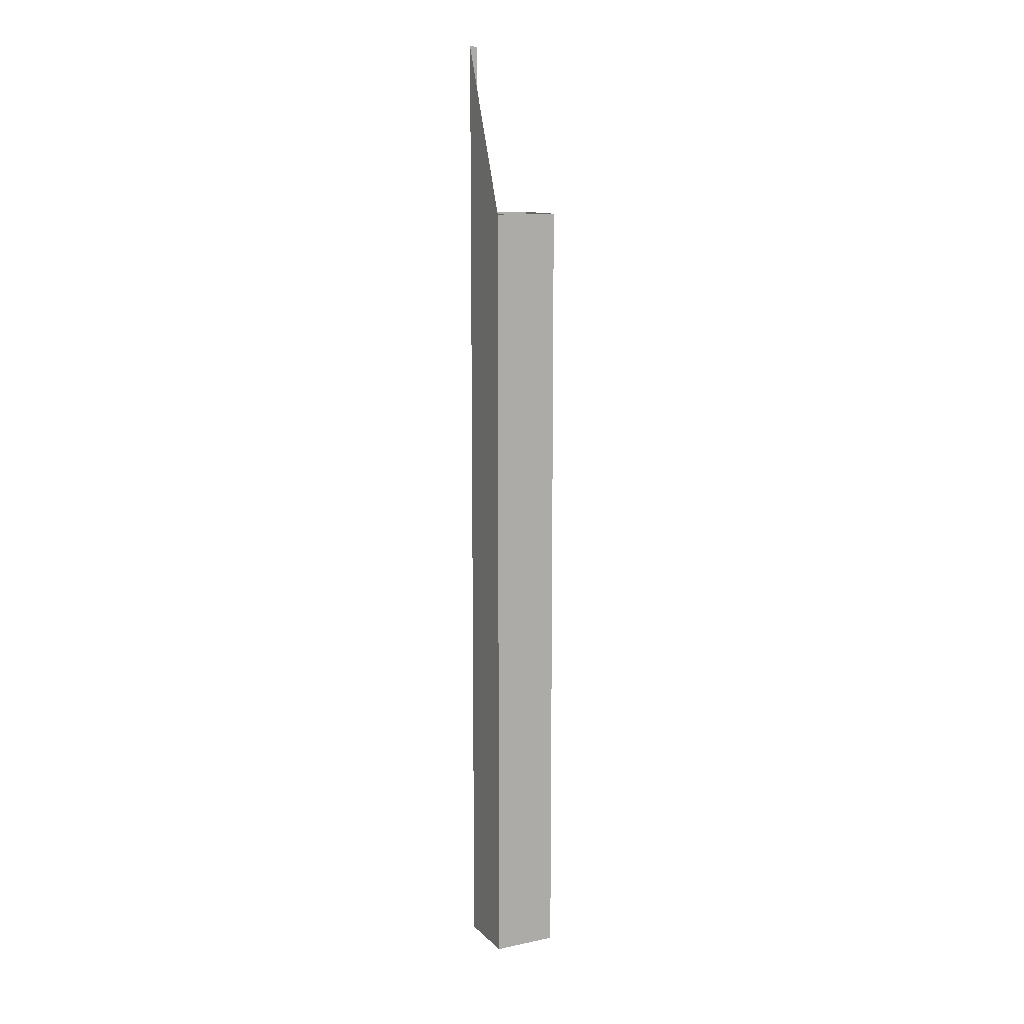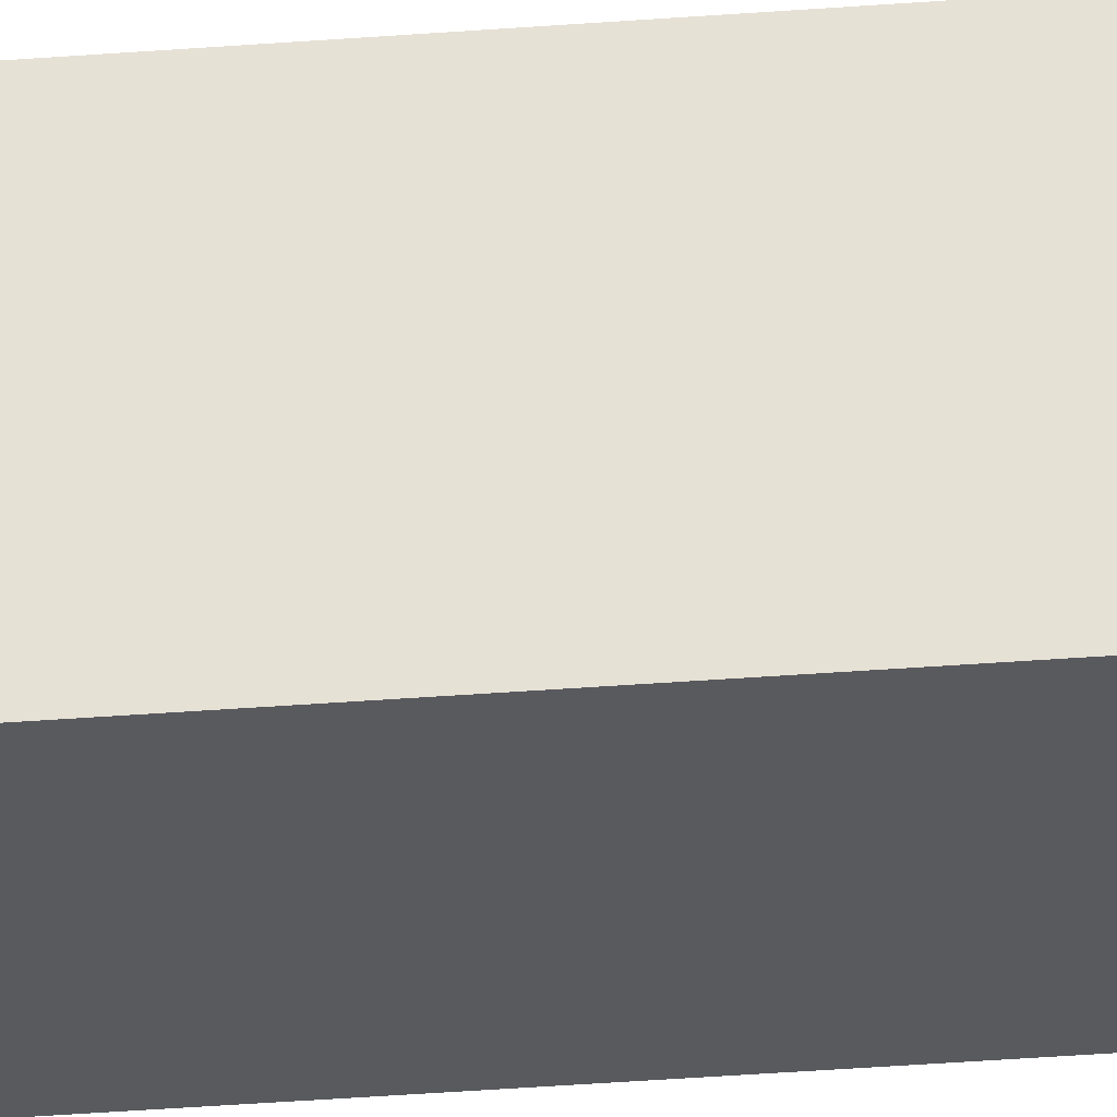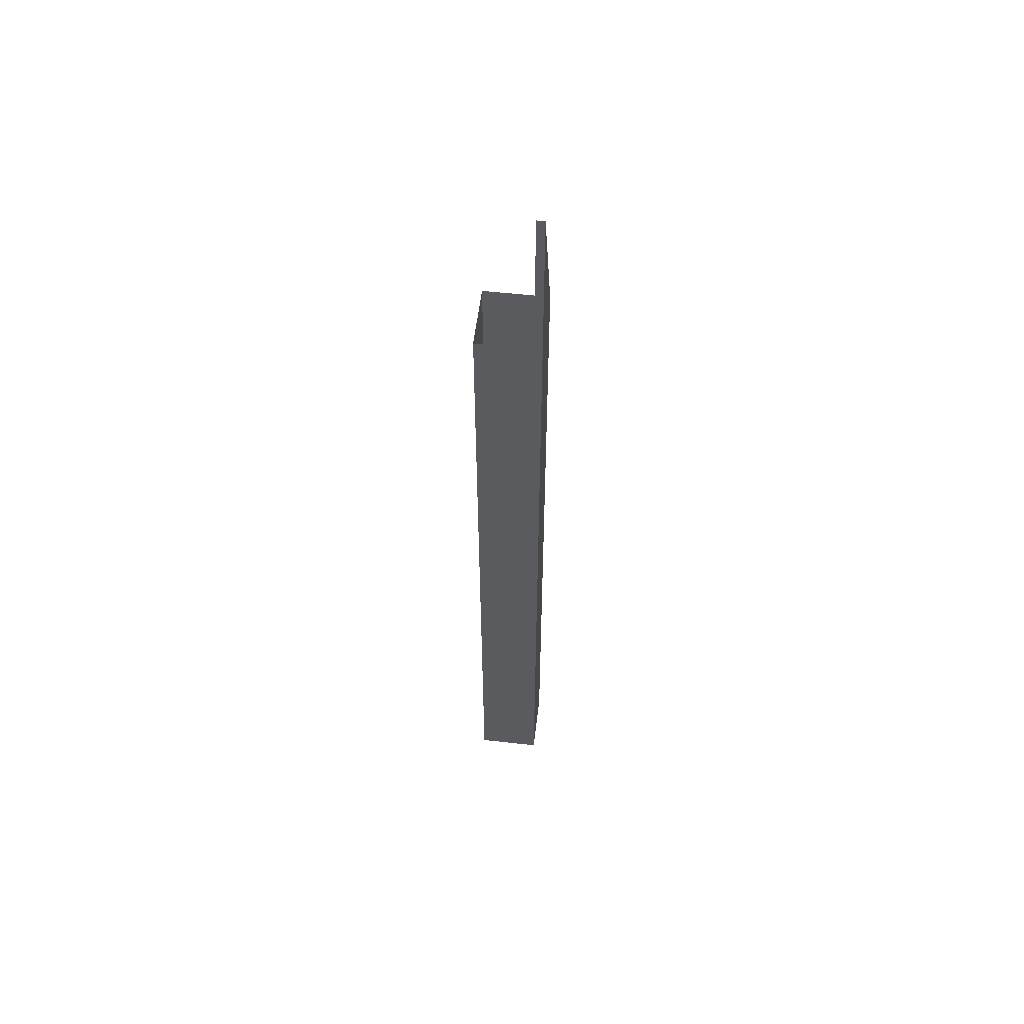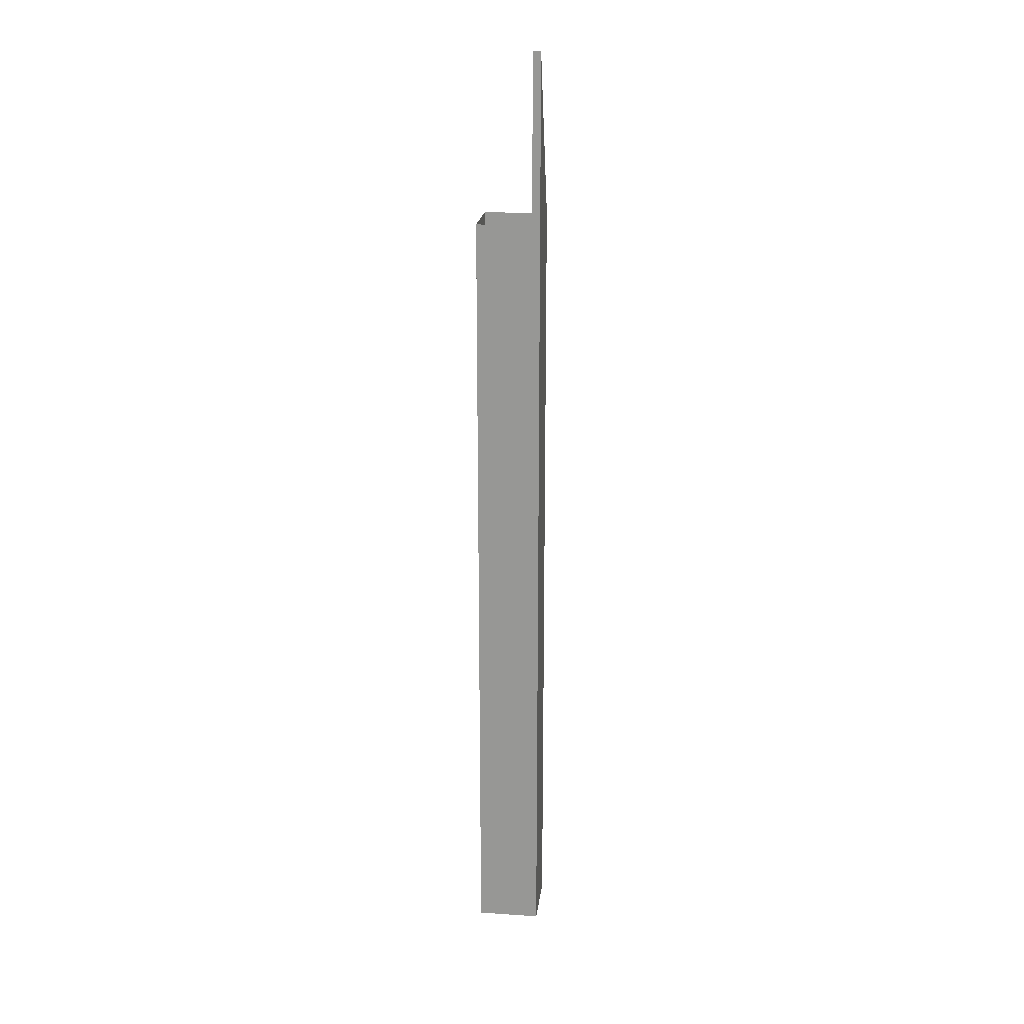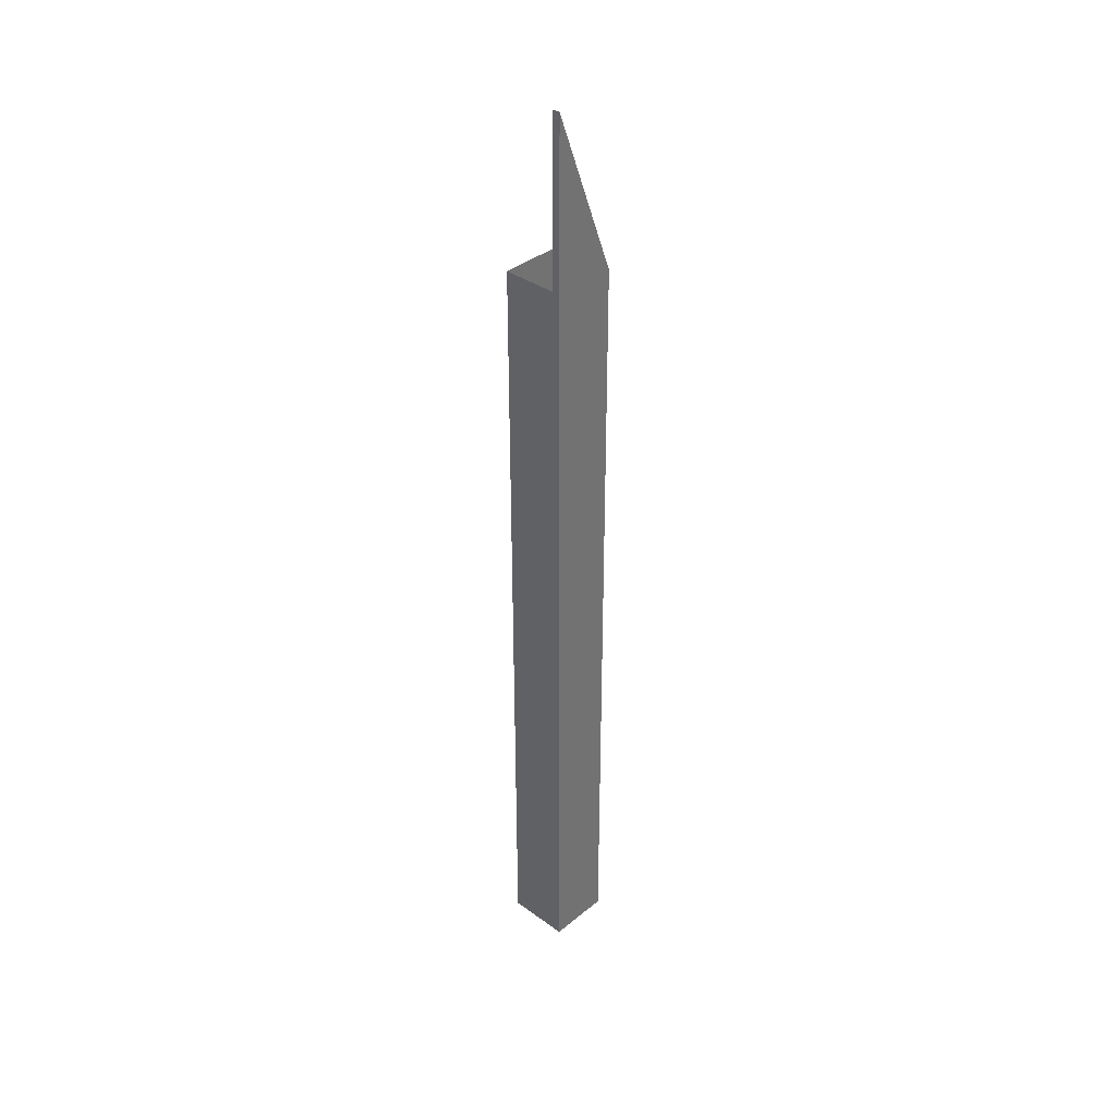
<metadata>
{"format":"obj","ext":"obj","renderer":"f3d","projection":"perspective","resolution":1024,"background":"white","views":[{"elev":11.7,"azim":63.5,"up":"+Y"},{"elev":-31.3,"azim":96.7,"up":"+Z"},{"elev":55.9,"azim":-83.2,"up":"+Y"},{"elev":20.7,"azim":-83.0,"up":"+Y"},{"elev":36.3,"azim":-46.7,"up":"+Y"}]}
</metadata>
<code>
v -0.6757 -0.4024 0.3712
v -0.689 -0.3626 0.3712
v -0.689 -0.4024 0.3712
v -0.6757 -0.4024 0.3596
v -0.6558 -0.6676 0.3712
v -0.6757 -0.3626 0.3596
v -0.7089 -0.004642 0.3248
v -0.6757 -0.3626 0.3712
v -0.7089 -0.004642 0.3712
v -0.6558 -0.004642 0.3712
v -0.7089 -0.6676 0.3712
v -0.6558 -0.004642 0.3248
v -0.6558 -0.6676 0.3779
v -0.7089 -0.6676 0.3779
v -0.7089 0.1346 0.3712
v -0.7089 -0.6676 0.3248
v -0.6558 -0.6676 0.3248
v -0.6558 -0.004642 0.3779
v -0.7089 0.1346 0.3779
f 2 1 3
f 1 5 3
f 1 6 4
f 3 9 2
f 1 2 8
f 5 1 10
f 11 3 5
f 6 1 8
f 2 9 8
f 3 11 9
f 10 1 8
f 12 5 10
f 13 10 5
f 5 14 11
f 16 12 7
f 10 8 9
f 16 9 11
f 15 11 9
f 5 12 17
f 10 13 18
f 14 5 13
f 11 19 14
f 12 16 17
f 9 16 7
f 19 11 15
f 13 19 18
f 19 13 14
f 3 1 2
f 3 5 1
f 4 6 1
f 2 9 3
f 8 2 1
f 10 1 5
f 5 3 11
f 8 1 6
f 8 9 2
f 9 11 3
f 8 1 10
f 10 5 12
f 5 10 13
f 11 14 5
f 7 12 16
f 9 8 10
f 11 9 16
f 9 11 15
f 17 12 5
f 18 13 10
f 13 5 14
f 14 19 11
f 17 16 12
f 7 16 9
f 15 11 19
f 18 19 13
f 14 13 19

</code>
